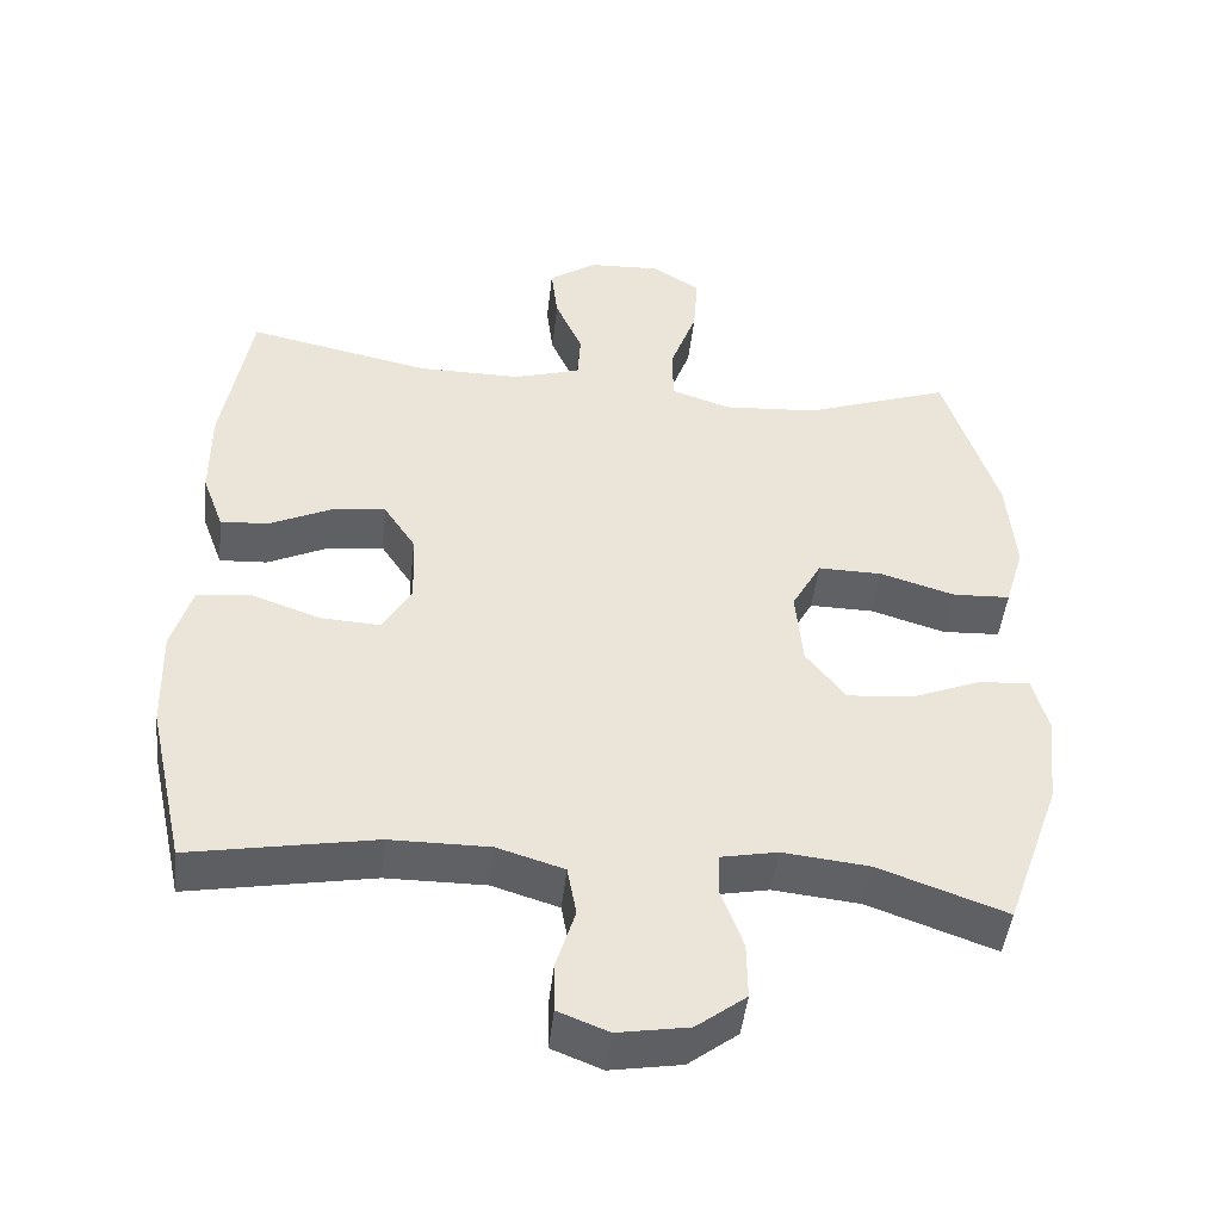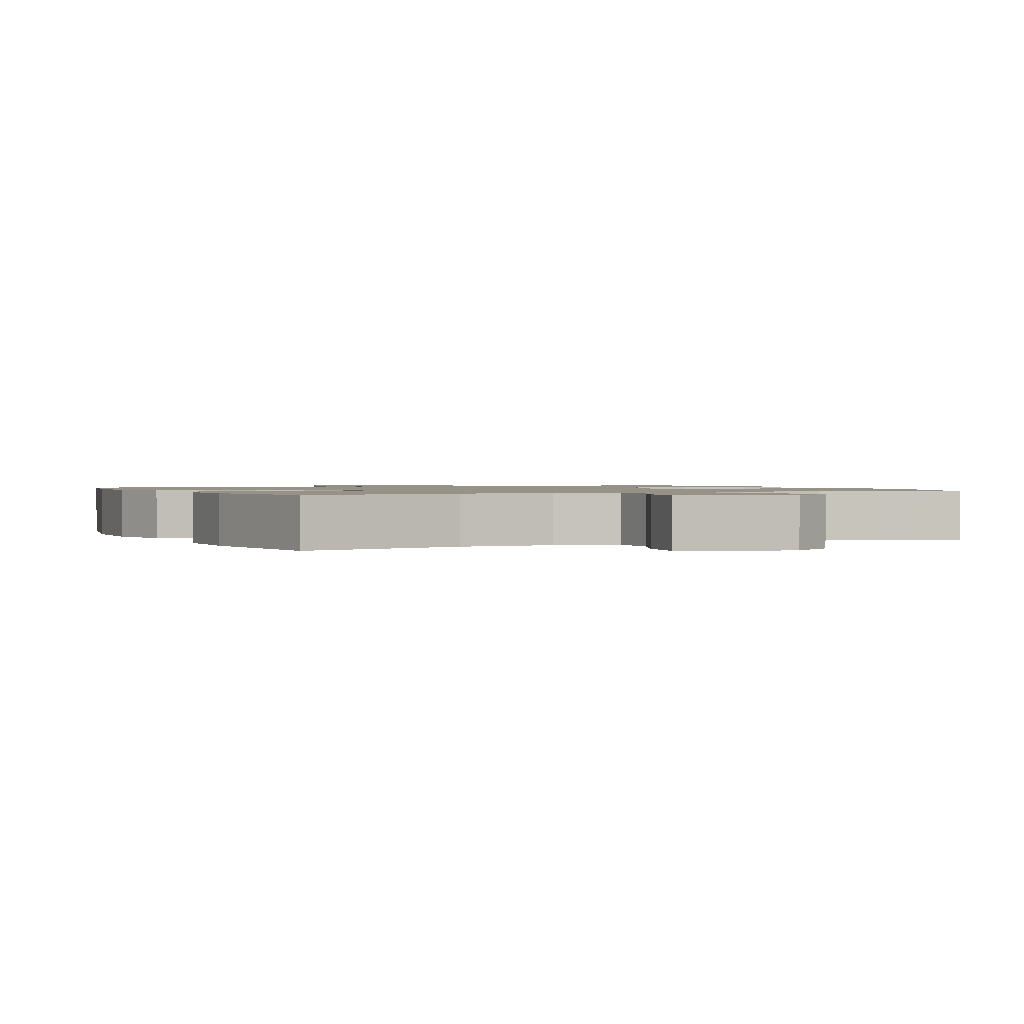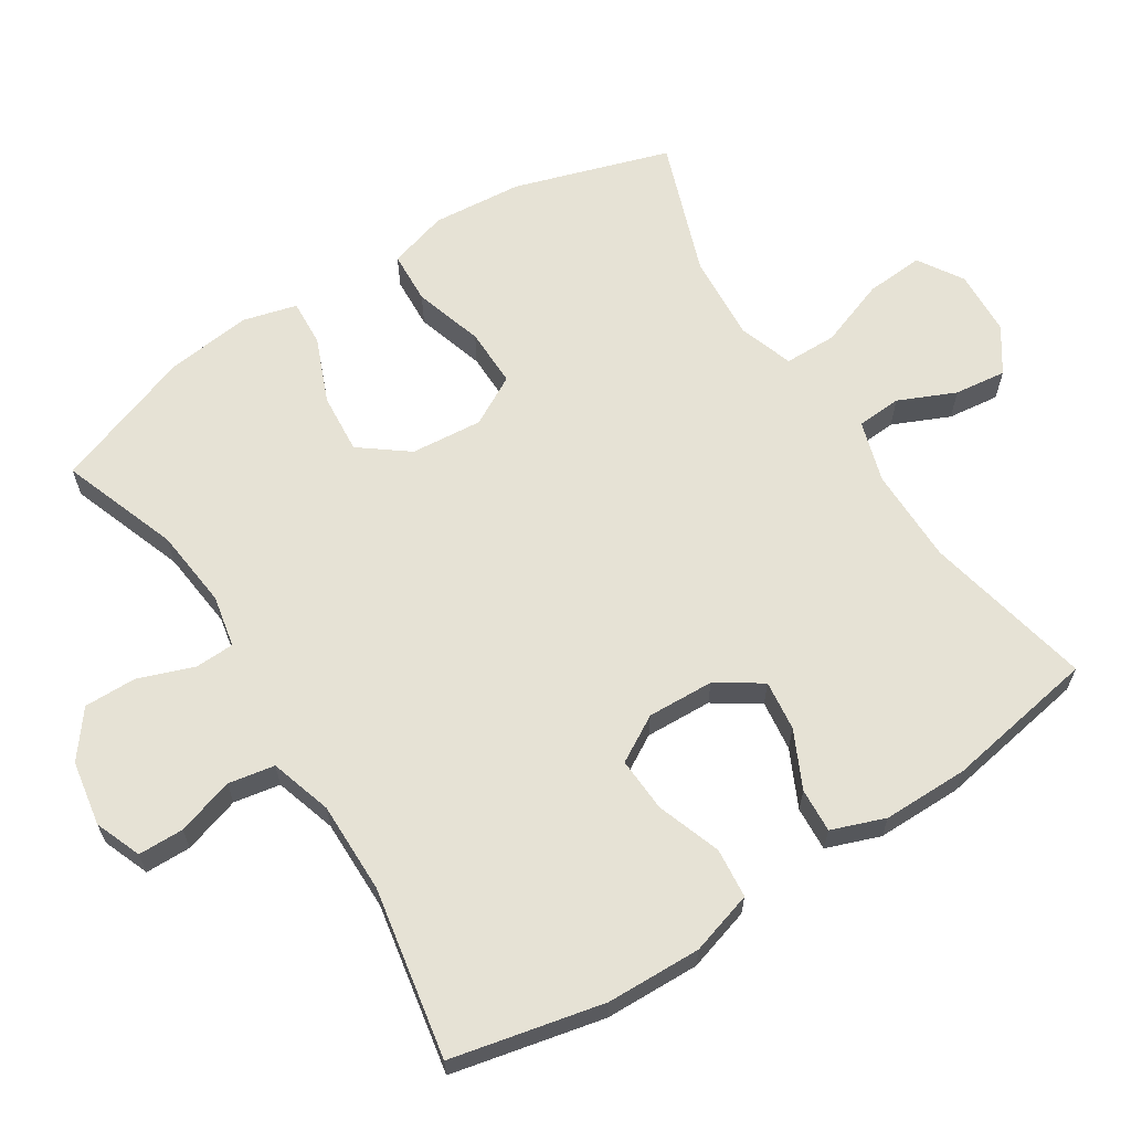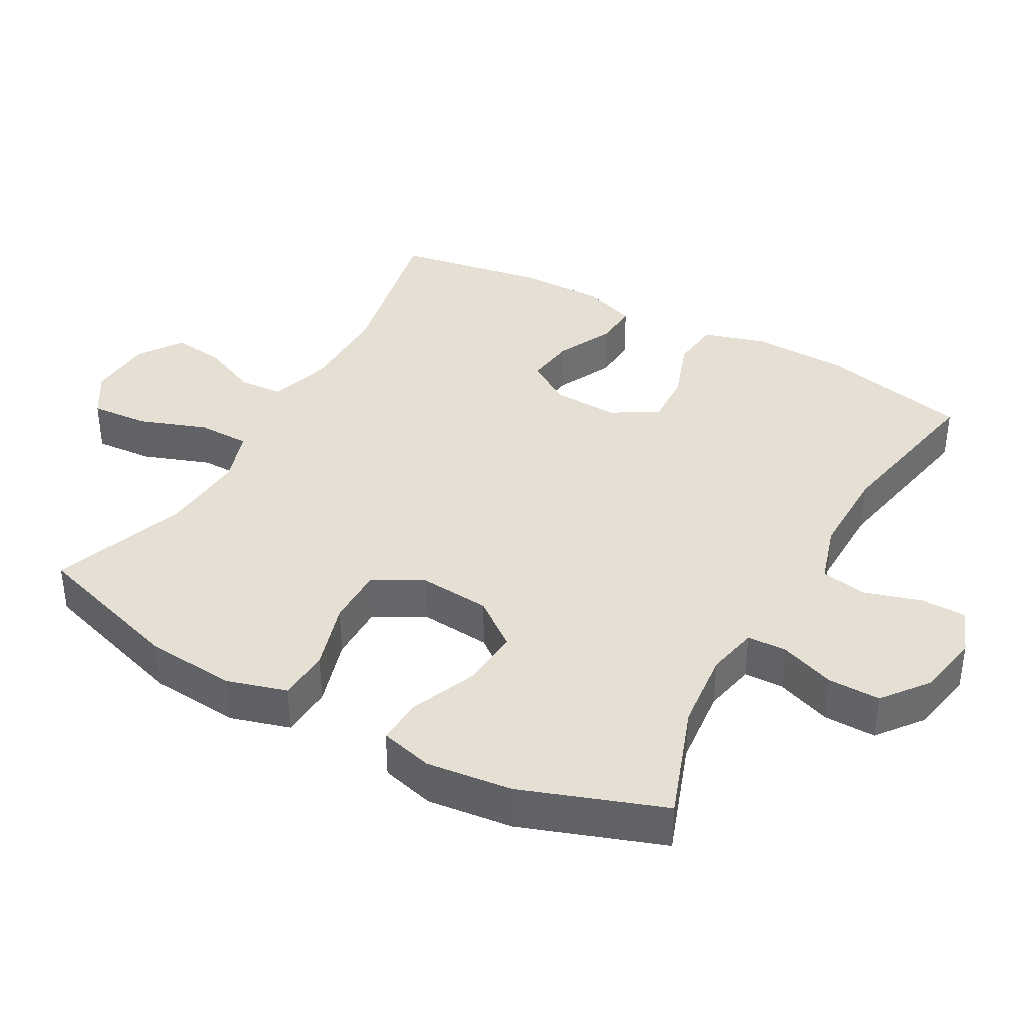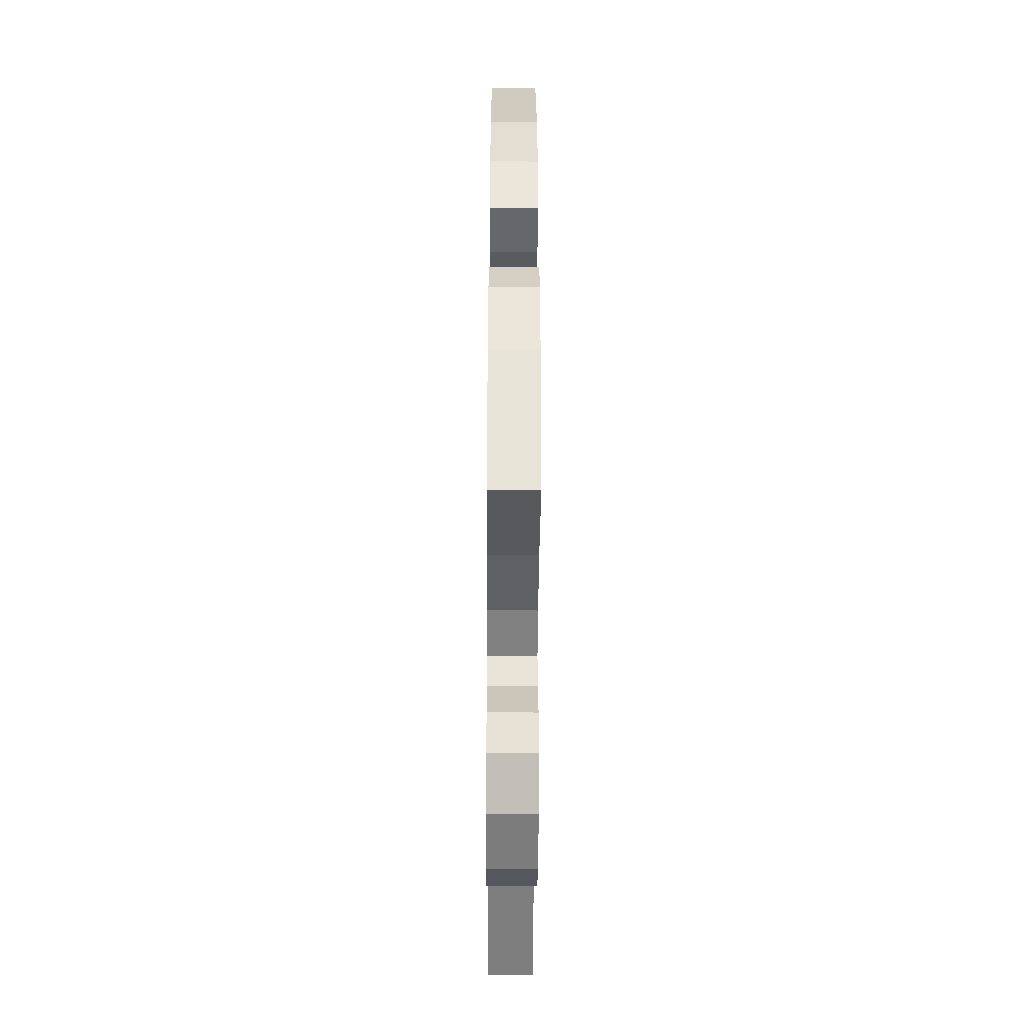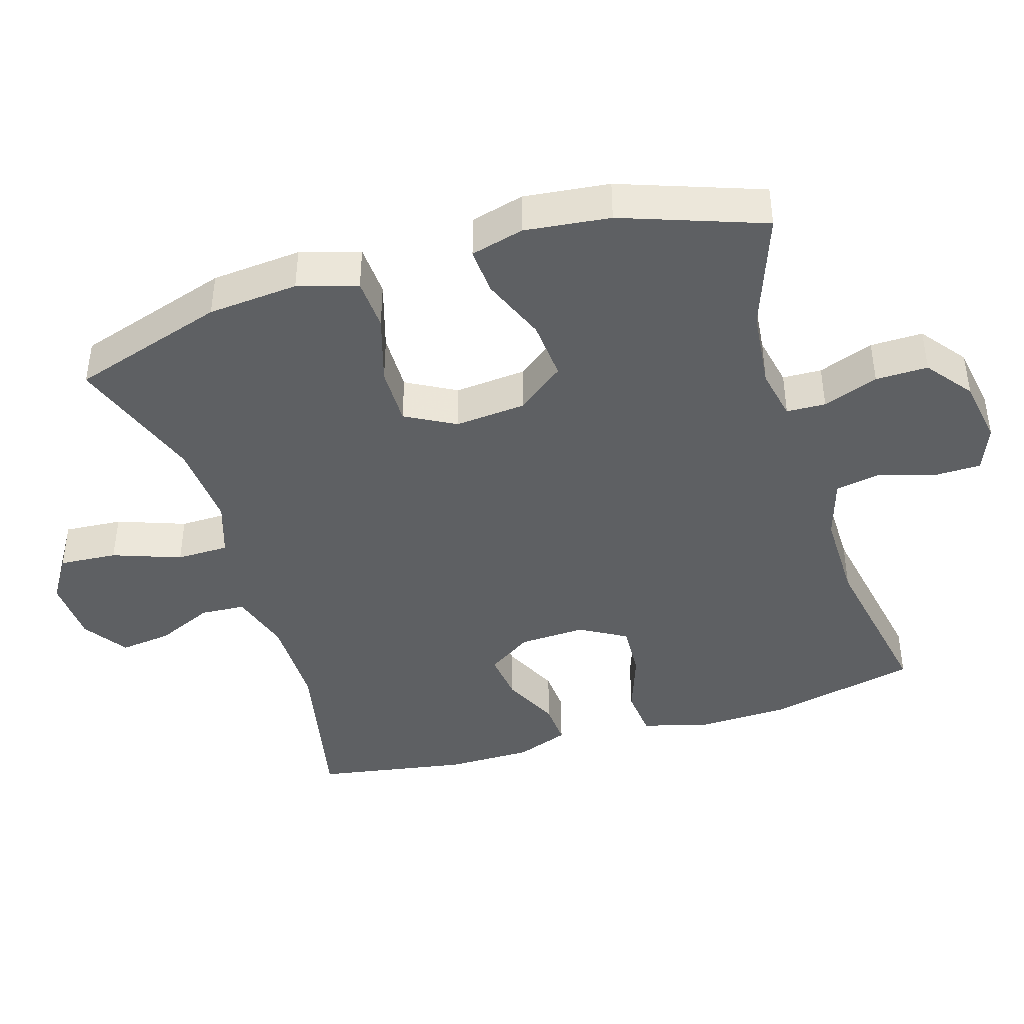
<metadata>
{"format":"obj","ext":"obj","renderer":"f3d","projection":"perspective","resolution":1024,"background":"white","views":[{"elev":-46.7,"azim":-6.4,"up":"+Z"},{"elev":1.2,"azim":-24.7,"up":"+Y"},{"elev":63.9,"azim":-122.6,"up":"+Y"},{"elev":38.0,"azim":119.2,"up":"+Y"},{"elev":-49.0,"azim":89.7,"up":"+Z"},{"elev":-42.2,"azim":107.0,"up":"+Y"}]}
</metadata>
<code>
v -0.5 0.07 0.5
v -0.259 0.07 0.449
v -0.123 0.07 0.449
v -0.035 0.07 0.476
v -0.031 0.07 0.54
v -0.067 0.07 0.621
v -0.076 0.07 0.695
v -0.013 0.07 0.738
v 0.081 0.07 0.743
v 0.145 0.07 0.703
v 0.139 0.07 0.62
v 0.104 0.07 0.523
v 0.105 0.07 0.448
v 0.183 0.07 0.422
v 0.307 0.07 0.431
v 0.5 0.07 0.5
v 0.57 0.07 0.279
v 0.581 0.07 0.15
v 0.556 0.07 0.065
v 0.481 0.07 0.061
v 0.382 0.07 0.091
v 0.298 0.07 0.092
v 0.259 0.07 0.021
v 0.268 0.07 -0.081
v 0.32 0.07 -0.149
v 0.406 0.07 -0.142
v 0.499 0.07 -0.104
v 0.566 0.07 -0.1
v 0.586 0.07 -0.176
v 0.572 0.07 -0.298
v 0.5 0.07 -0.5
v 0.333 0.07 -0.44
v 0.219 0.07 -0.428
v 0.145 0.07 -0.443
v 0.143 0.07 -0.499
v 0.172 0.07 -0.578
v 0.173 0.07 -0.653
v 0.108 0.07 -0.703
v 0.015 0.07 -0.719
v -0.051 0.07 -0.693
v -0.052 0.07 -0.628
v -0.027 0.07 -0.547
v -0.039 0.07 -0.481
v -0.127 0.07 -0.454
v -0.258 0.07 -0.455
v -0.5 0.07 -0.5
v -0.548 0.07 -0.284
v -0.552 0.07 -0.149
v -0.525 0.07 -0.059
v -0.454 0.07 -0.052
v -0.363 0.07 -0.084
v -0.285 0.07 -0.088
v -0.247 0.07 -0.022
v -0.251 0.07 0.073
v -0.293 0.07 0.137
v -0.365 0.07 0.128
v -0.446 0.07 0.089
v -0.509 0.07 0.085
v -0.537 0.07 0.161
v -0.537 0.07 0.283
v -0.5 0 0.5
v -0.259 0 0.449
v -0.123 0 0.449
v -0.035 0 0.476
v -0.031 0 0.54
v -0.067 0 0.621
v -0.076 0 0.695
v -0.013 0 0.738
v 0.081 0 0.743
v 0.145 0 0.703
v 0.139 0 0.62
v 0.104 0 0.523
v 0.105 0 0.448
v 0.183 0 0.422
v 0.307 0 0.431
v 0.5 0 0.5
v 0.57 0 0.279
v 0.581 0 0.15
v 0.556 0 0.065
v 0.481 0 0.061
v 0.382 0 0.091
v 0.298 0 0.092
v 0.259 0 0.021
v 0.268 0 -0.081
v 0.32 0 -0.149
v 0.406 0 -0.142
v 0.499 0 -0.104
v 0.566 0 -0.1
v 0.586 0 -0.176
v 0.572 0 -0.298
v 0.5 0 -0.5
v 0.333 0 -0.44
v 0.219 0 -0.428
v 0.145 0 -0.443
v 0.143 0 -0.499
v 0.172 0 -0.578
v 0.173 0 -0.653
v 0.108 0 -0.703
v 0.015 0 -0.719
v -0.051 0 -0.693
v -0.052 0 -0.628
v -0.027 0 -0.547
v -0.039 0 -0.481
v -0.127 0 -0.454
v -0.258 0 -0.455
v -0.5 0 -0.5
v -0.548 0 -0.284
v -0.552 0 -0.149
v -0.525 0 -0.059
v -0.454 0 -0.052
v -0.363 0 -0.084
v -0.285 0 -0.088
v -0.247 0 -0.022
v -0.251 0 0.073
v -0.293 0 0.137
v -0.365 0 0.128
v -0.446 0 0.089
v -0.509 0 0.085
v -0.537 0 0.161
v -0.537 0 0.283
f 60 1 2
f 59 60 2
f 58 59 2
f 57 58 2
f 56 57 2
f 55 56 2 3
f 54 55 3 4
f 53 54 4
f 49 50 51
f 48 49 51
f 47 48 51
f 46 47 51
f 45 46 51
f 44 45 51 52
f 43 44 52 53
f 40 41 42
f 39 40 42
f 38 39 42
f 37 38 42
f 36 37 42
f 35 36 42
f 34 35 42 43
f 30 31 32
f 29 30 32
f 28 29 32
f 27 28 32
f 26 27 32
f 25 26 32 33
f 24 25 33 34
f 19 20 21
f 18 19 21
f 17 18 21
f 16 17 21
f 15 16 21
f 14 15 21 22
f 13 14 22 23
f 10 11 12
f 9 10 12
f 8 9 12
f 7 8 12
f 6 7 12
f 5 6 12
f 4 5 12 13
f 34 43 53
f 24 34 53
f 23 24 53
f 13 23 53
f 4 13 53
f 62 61 120
f 62 120 119
f 62 119 118
f 62 118 117
f 62 117 116
f 63 62 116 115
f 64 63 115 114
f 64 114 113
f 111 110 109
f 111 109 108
f 111 108 107
f 111 107 106
f 111 106 105
f 112 111 105 104
f 113 112 104 103
f 102 101 100
f 102 100 99
f 102 99 98
f 102 98 97
f 102 97 96
f 102 96 95
f 103 102 95 94
f 92 91 90
f 92 90 89
f 92 89 88
f 92 88 87
f 92 87 86
f 93 92 86 85
f 94 93 85 84
f 81 80 79
f 81 79 78
f 81 78 77
f 81 77 76
f 81 76 75
f 82 81 75 74
f 83 82 74 73
f 72 71 70
f 72 70 69
f 72 69 68
f 72 68 67
f 72 67 66
f 72 66 65
f 73 72 65 64
f 113 103 94
f 113 94 84
f 113 84 83
f 113 83 73
f 113 73 64
f 1 61 62 2
f 2 62 63 3
f 3 63 64 4
f 4 64 65 5
f 5 65 66 6
f 6 66 67 7
f 7 67 68 8
f 8 68 69 9
f 9 69 70 10
f 10 70 71 11
f 11 71 72 12
f 12 72 73 13
f 13 73 74 14
f 14 74 75 15
f 15 75 76 16
f 16 76 77 17
f 17 77 78 18
f 18 78 79 19
f 19 79 80 20
f 20 80 81 21
f 21 81 82 22
f 22 82 83 23
f 23 83 84 24
f 24 84 85 25
f 25 85 86 26
f 26 86 87 27
f 27 87 88 28
f 28 88 89 29
f 29 89 90 30
f 30 90 91 31
f 31 91 92 32
f 32 92 93 33
f 33 93 94 34
f 34 94 95 35
f 35 95 96 36
f 36 96 97 37
f 37 97 98 38
f 38 98 99 39
f 39 99 100 40
f 40 100 101 41
f 41 101 102 42
f 42 102 103 43
f 43 103 104 44
f 44 104 105 45
f 45 105 106 46
f 46 106 107 47
f 47 107 108 48
f 48 108 109 49
f 49 109 110 50
f 50 110 111 51
f 51 111 112 52
f 52 112 113 53
f 53 113 114 54
f 54 114 115 55
f 55 115 116 56
f 56 116 117 57
f 57 117 118 58
f 58 118 119 59
f 59 119 120 60
f 60 120 61 1

</code>
